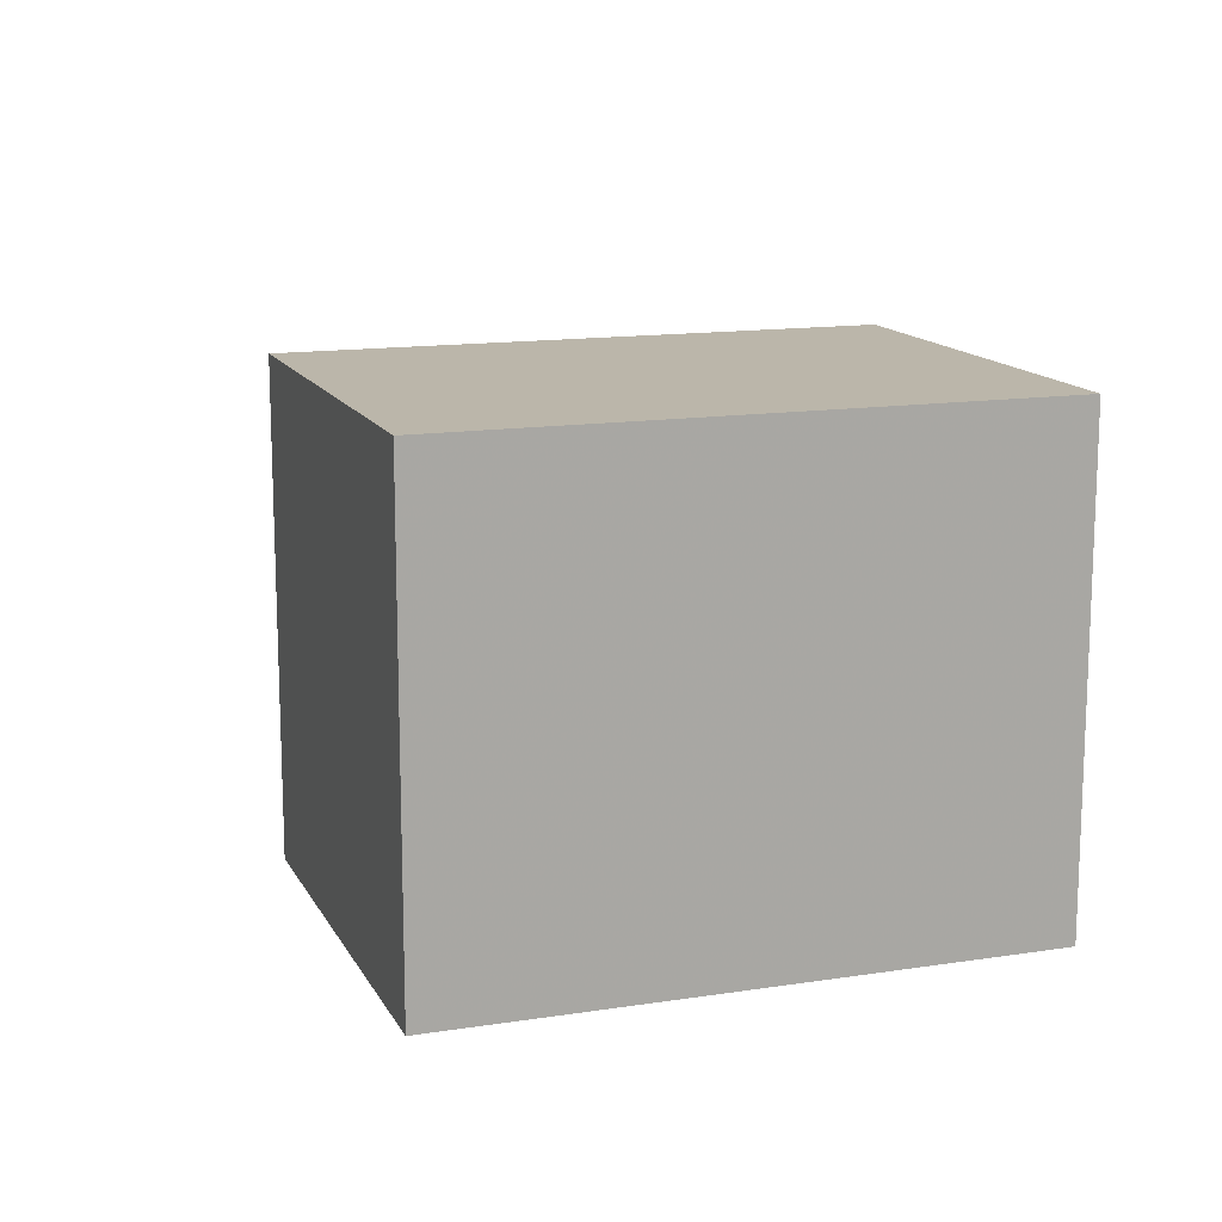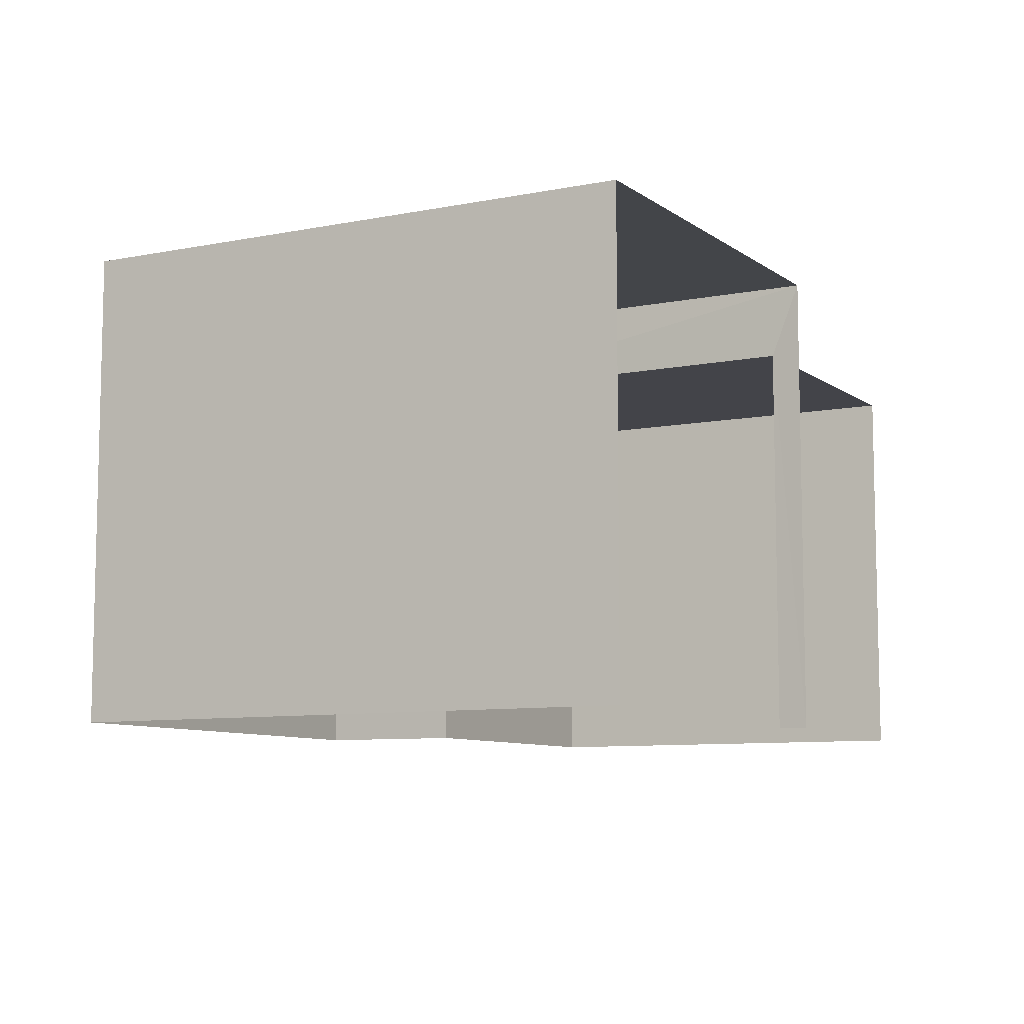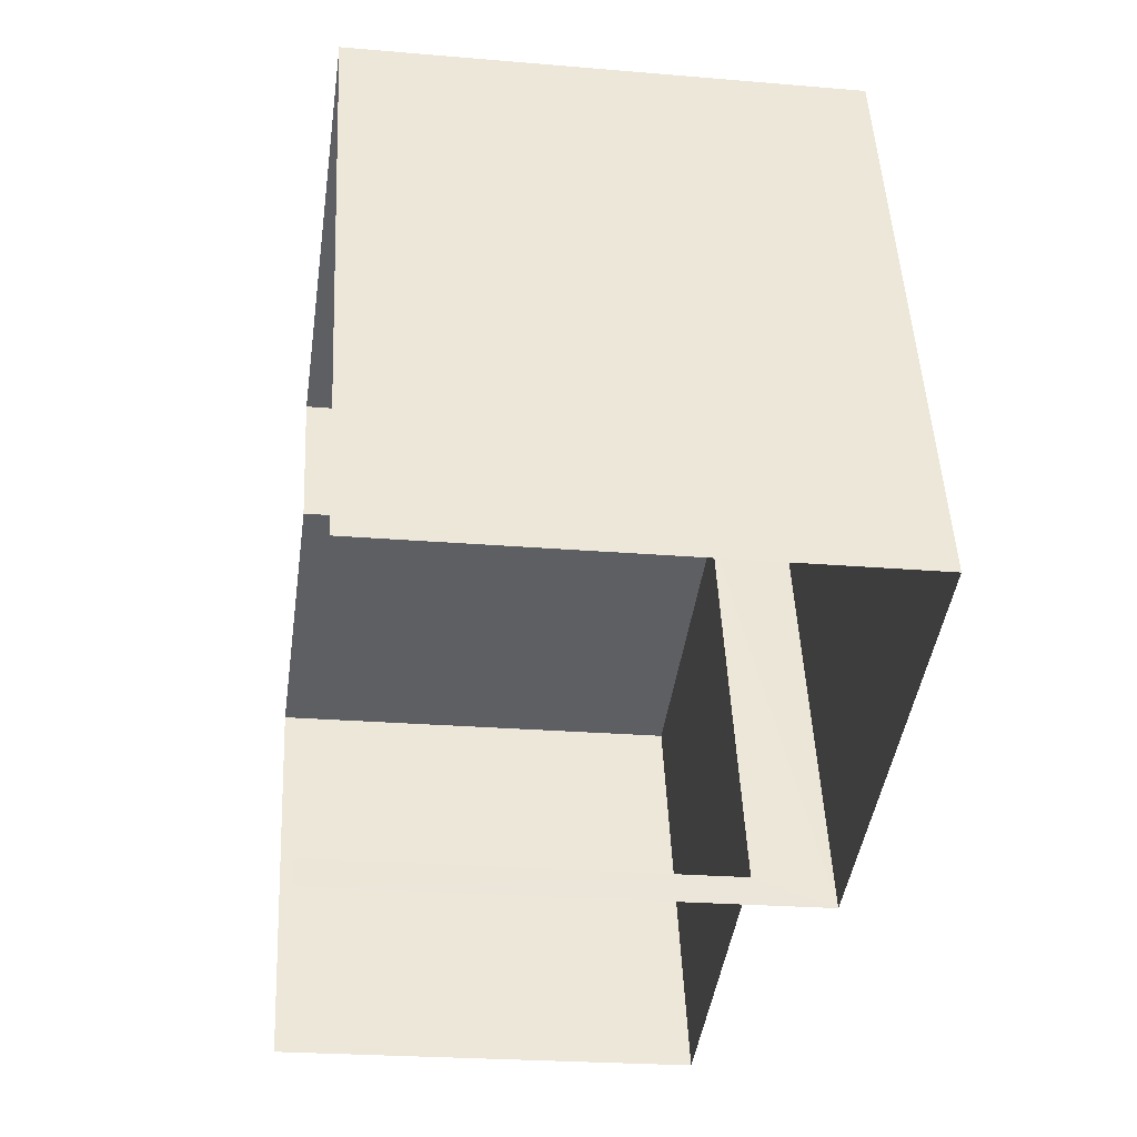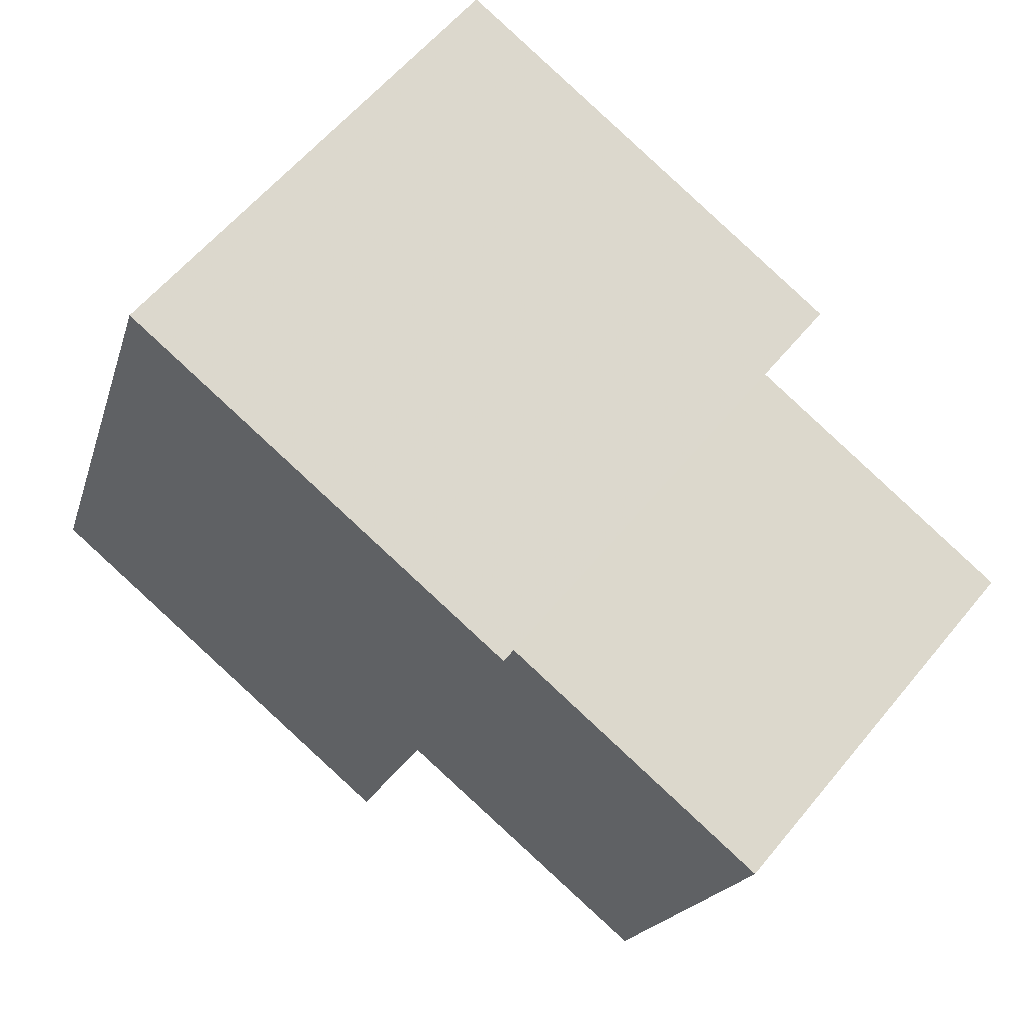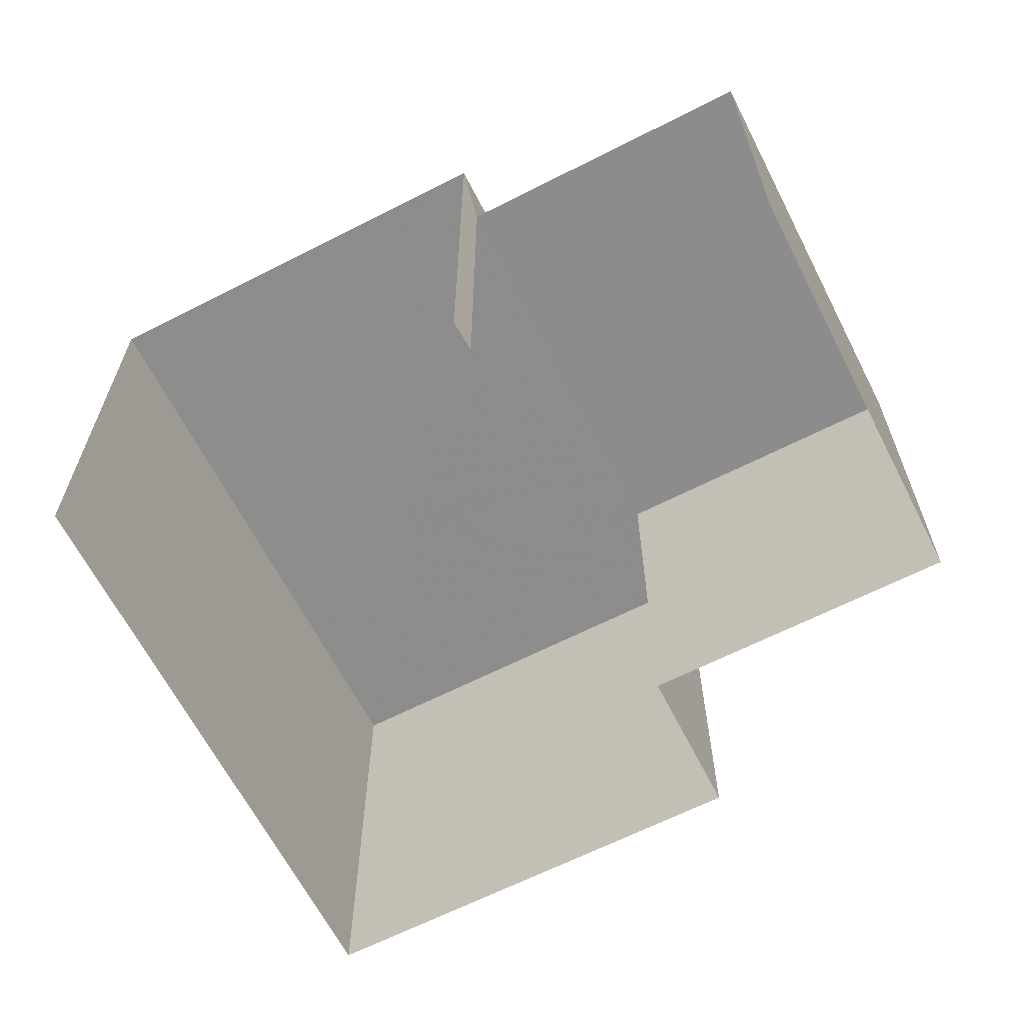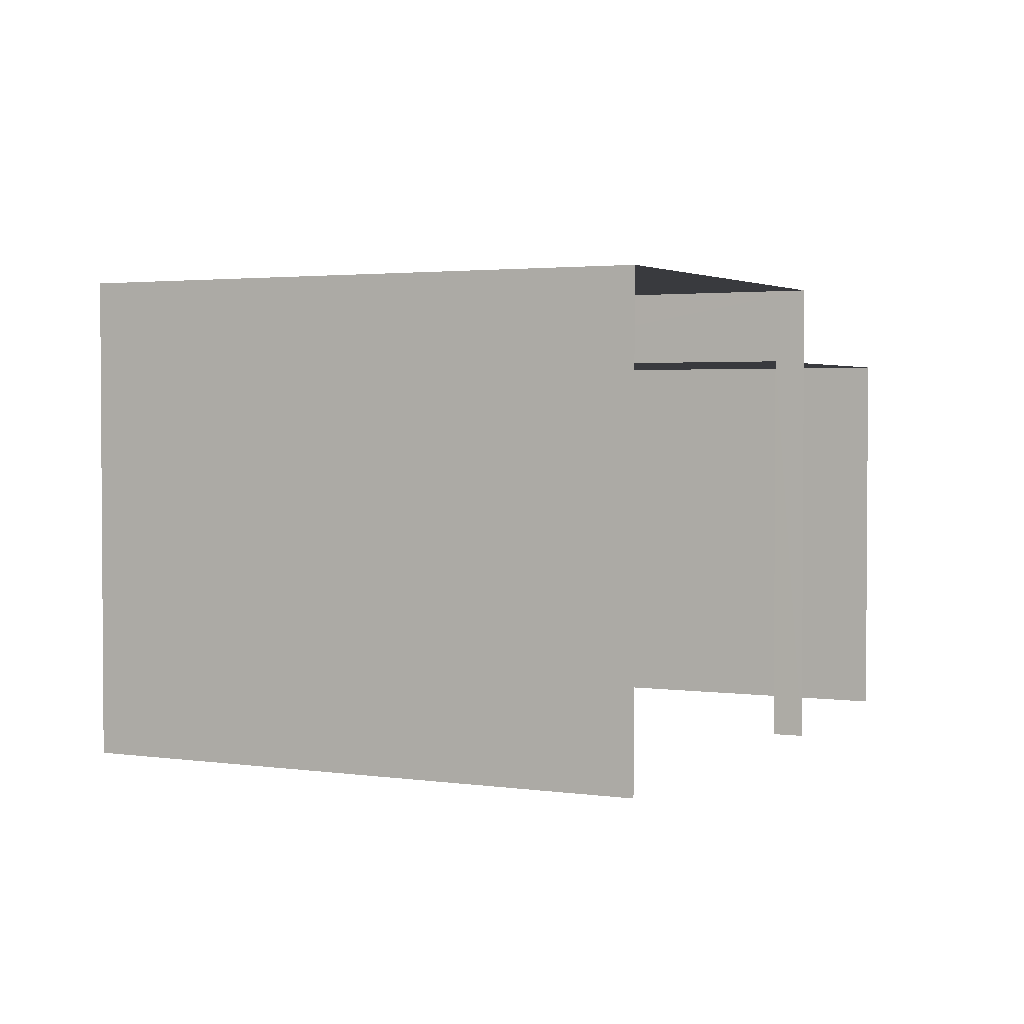
<metadata>
{"format":"obj","ext":"obj","renderer":"f3d","projection":"perspective","resolution":1024,"background":"white","views":[{"elev":13.9,"azim":-128.1,"up":"+Z"},{"elev":-8.6,"azim":-80.0,"up":"+Z"},{"elev":-23.4,"azim":-98.3,"up":"+Y"},{"elev":58.5,"azim":38.9,"up":"+Y"},{"elev":-64.4,"azim":8.0,"up":"+Z"},{"elev":2.4,"azim":-81.8,"up":"+Z"}]}
</metadata>
<code>
v -2.243e+05 -1.281e+05 14.78
v -2.243e+05 -1.281e+05 14.78
v -2.243e+05 -1.281e+05 14.78
v -2.243e+05 -1.281e+05 14.78
v -2.243e+05 -1.281e+05 14.78
v -2.243e+05 -1.281e+05 14.78
v -2.243e+05 -1.281e+05 14.78
v -2.243e+05 -1.281e+05 14.78
v -2.243e+05 -1.281e+05 17.03
v -2.243e+05 -1.281e+05 17.03
v -2.243e+05 -1.281e+05 17.03
v -2.243e+05 -1.281e+05 17.03
v -2.243e+05 -1.281e+05 17.45
v -2.243e+05 -1.281e+05 17.45
v -2.243e+05 -1.281e+05 17.45
v -2.243e+05 -1.281e+05 17.45
f 1 2 3
f 3 2 4
f 4 5 6
f 2 7 8
f 5 2 8
f 4 2 5
f 14 4 6
f 15 14 6
f 5 8 10
f 12 5 10
f 9 10 11
f 9 12 10
f 13 14 15
f 16 13 15
f 11 8 7
f 11 10 8
f 13 1 3
f 13 16 1
f 2 11 7
f 2 9 11
f 2 1 9
f 1 16 9
f 5 12 6
f 9 16 15
f 12 9 15
f 6 12 15
f 13 3 4
f 14 13 4

</code>
